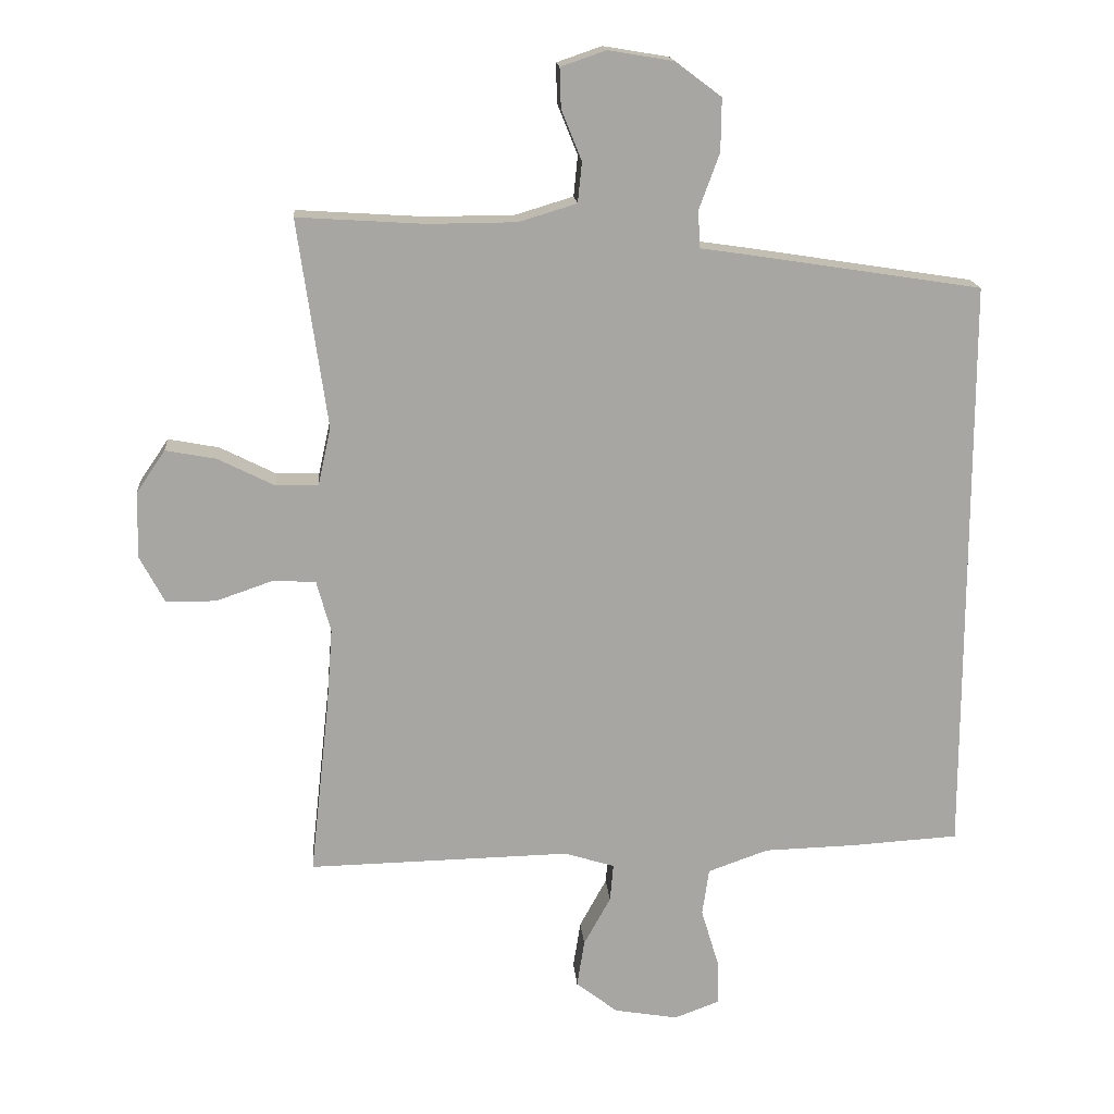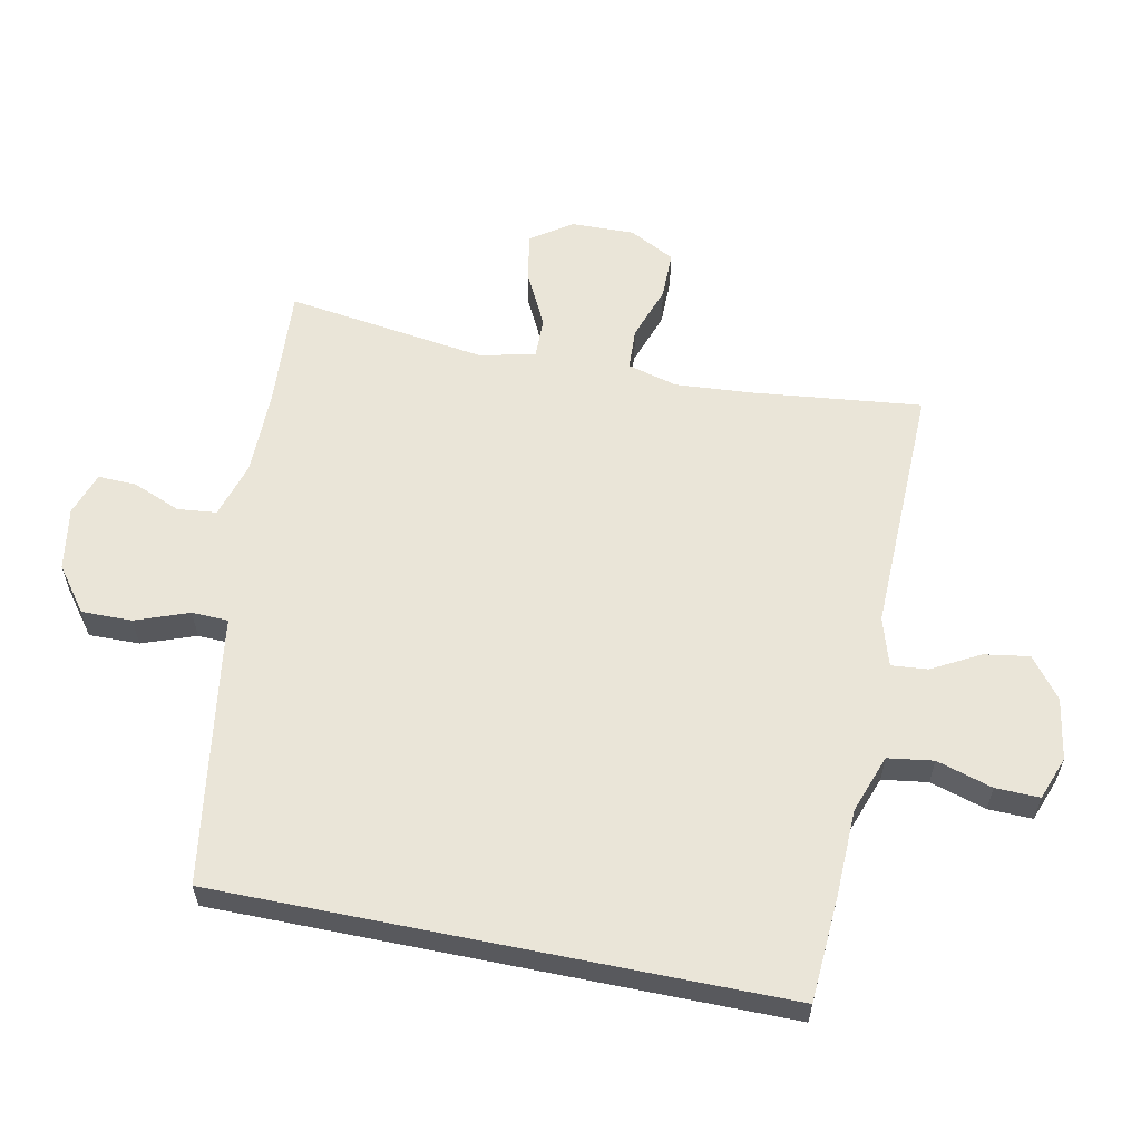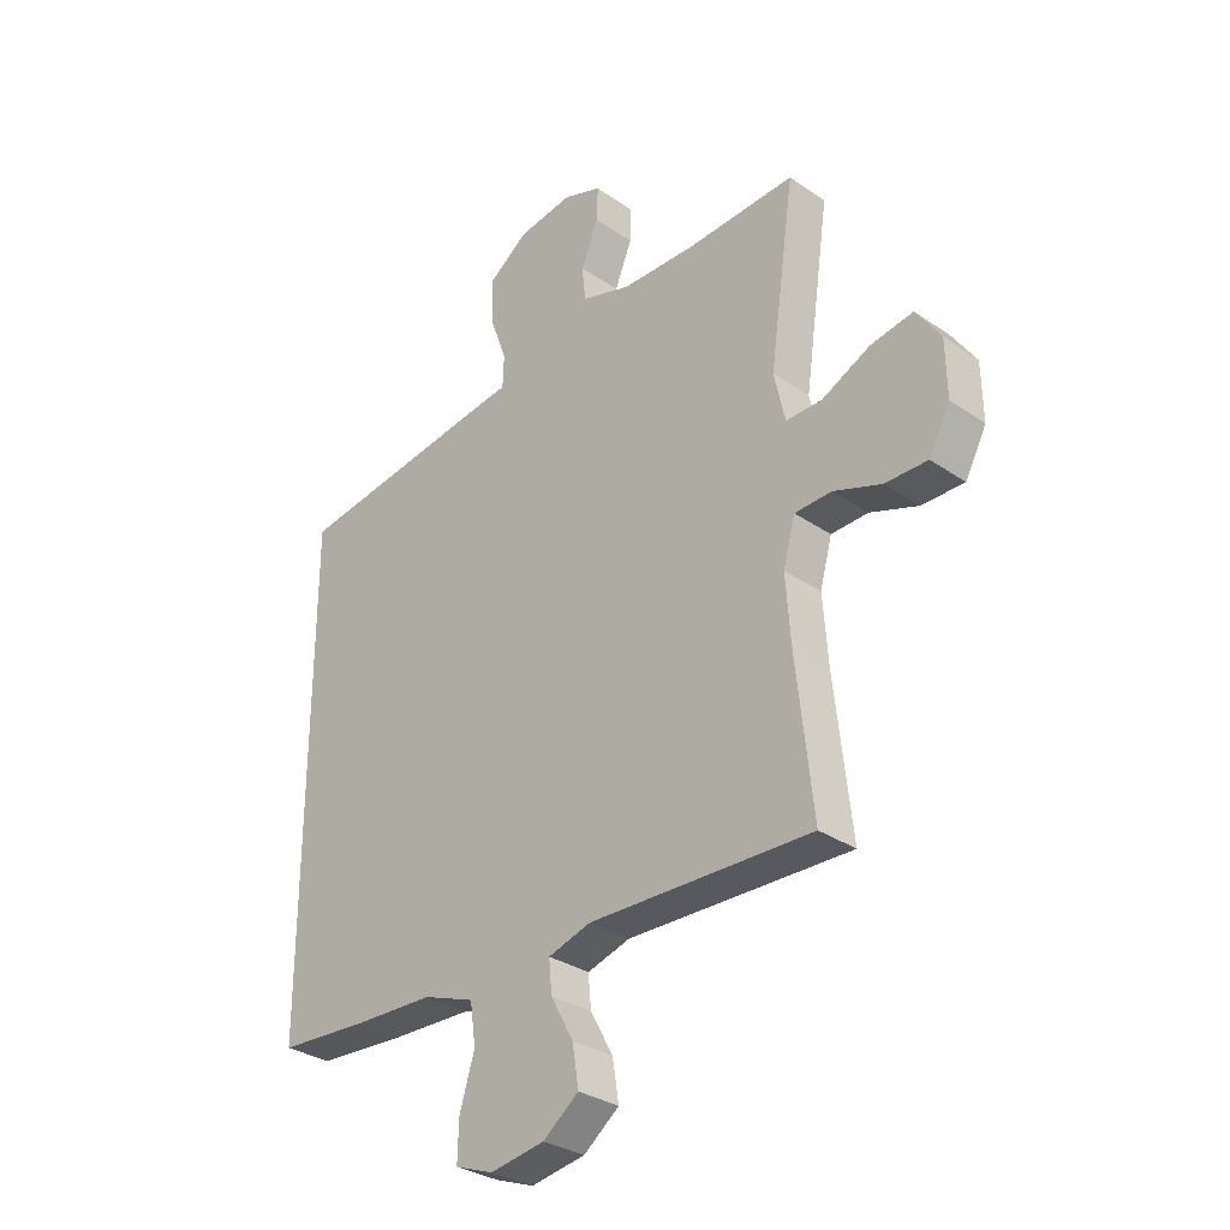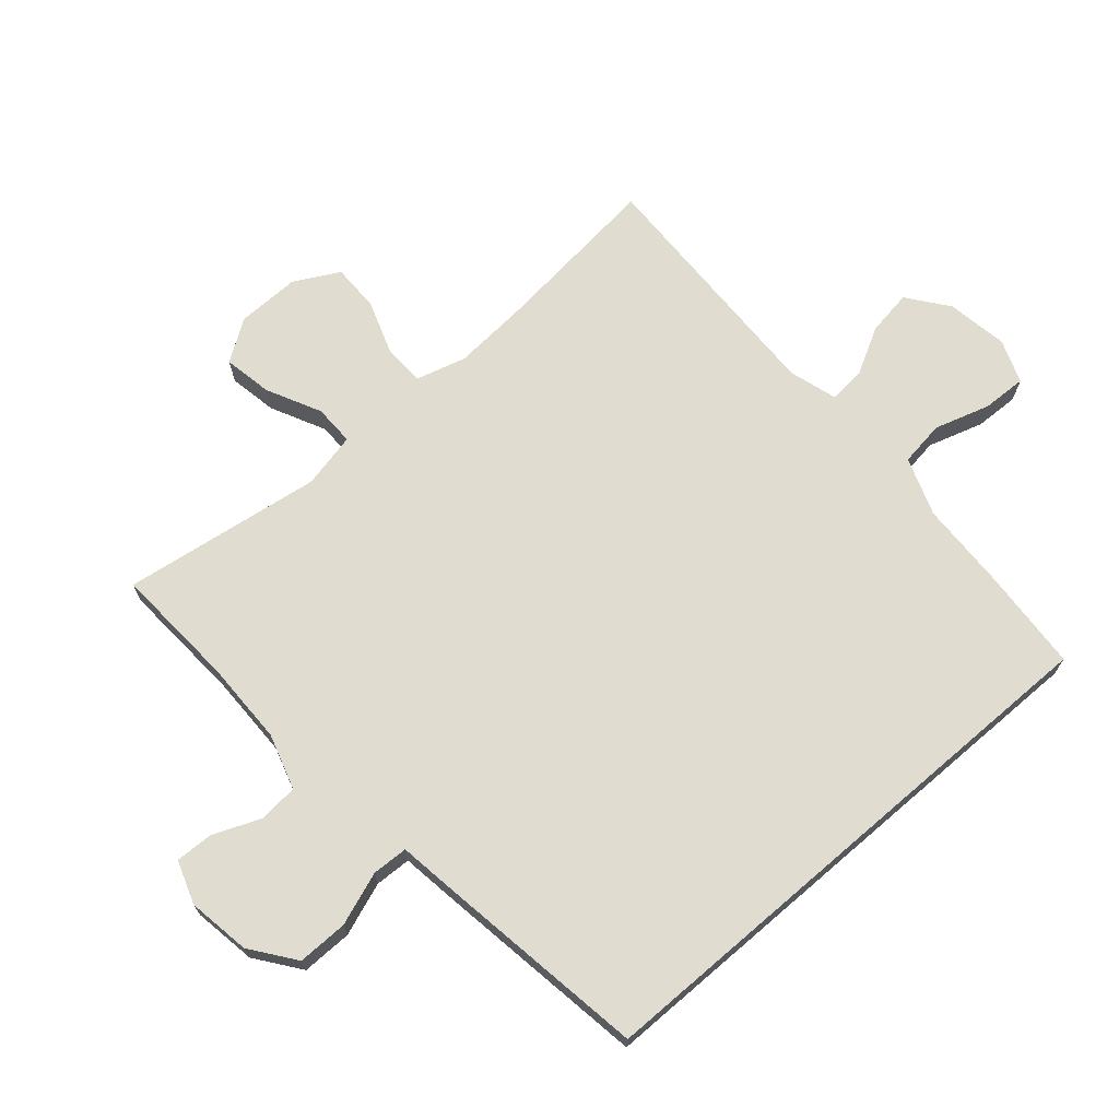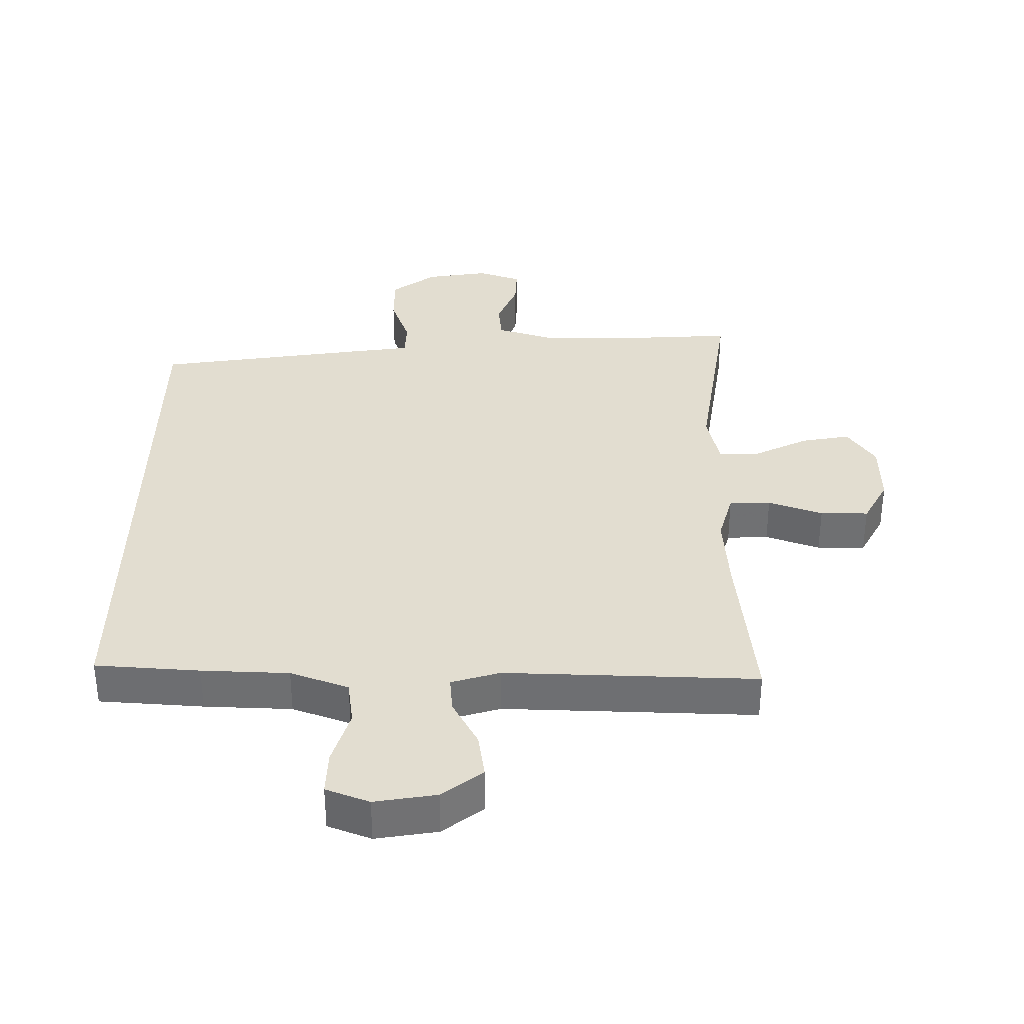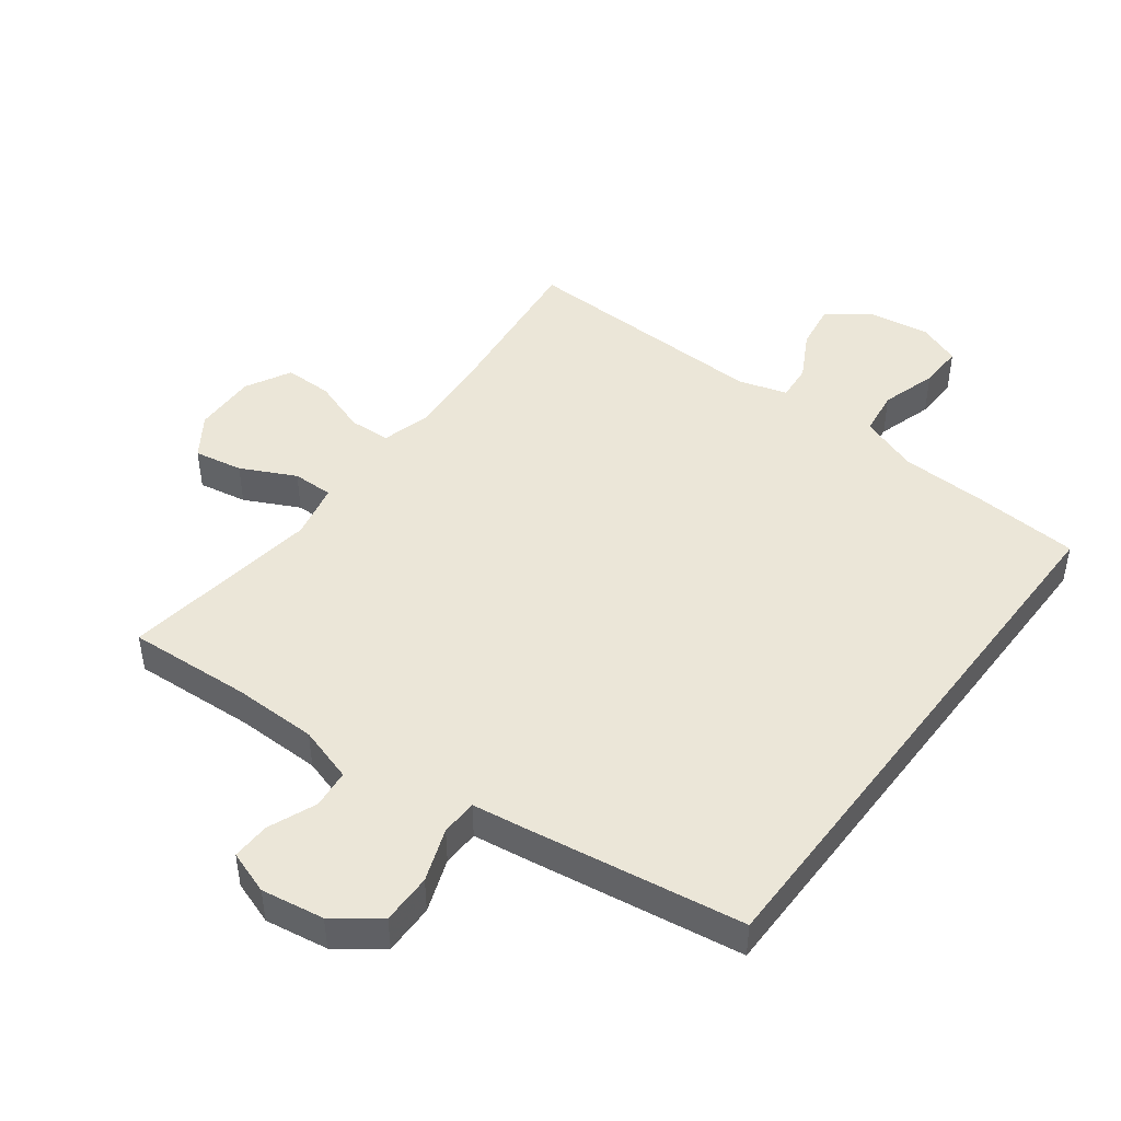
<metadata>
{"format":"obj","ext":"obj","renderer":"f3d","projection":"perspective","resolution":1024,"background":"white","views":[{"elev":16.3,"azim":-4.5,"up":"+Z"},{"elev":59.3,"azim":101.5,"up":"+Y"},{"elev":-31.2,"azim":-134.4,"up":"+Z"},{"elev":69.7,"azim":49.3,"up":"+Y"},{"elev":35.1,"azim":-179.2,"up":"+Y"},{"elev":46.4,"azim":37.1,"up":"+Y"}]}
</metadata>
<code>
v -0.5 0.07 0.5
v -0.31 0.07 0.488
v -0.18 0.07 0.489
v -0.094 0.07 0.515
v -0.088 0.07 0.575
v -0.118 0.07 0.649
v -0.12 0.07 0.708
v -0.053 0.07 0.731
v 0.044 0.07 0.715
v 0.112 0.07 0.664
v 0.111 0.07 0.586
v 0.081 0.07 0.504
v 0.083 0.07 0.448
v 0.159 0.07 0.437
v 0.5 0.07 0.384
v 0.5 0.07 -0.482
v 0.339 0.07 -0.492
v 0.204 0.07 -0.496
v 0.114 0.07 -0.528
v 0.104 0.07 -0.598
v 0.13 0.07 -0.684
v 0.132 0.07 -0.752
v 0.065 0.07 -0.777
v -0.03 0.07 -0.761
v -0.092 0.07 -0.713
v -0.081 0.07 -0.643
v -0.041 0.07 -0.57
v -0.036 0.07 -0.514
v -0.111 0.07 -0.491
v -0.5 0.07 -0.5
v -0.471 0.07 -0.24
v -0.462 0.07 -0.12
v -0.483 0.07 -0.043
v -0.547 0.07 -0.04
v -0.631 0.07 -0.069
v -0.705 0.07 -0.069
v -0.742 0.07 0.001
v -0.74 0.07 0.099
v -0.697 0.07 0.162
v -0.622 0.07 0.148
v -0.538 0.07 0.106
v -0.475 0.07 0.105
v -0.456 0.07 0.191
v -0.5 0 0.5
v -0.31 0 0.488
v -0.18 0 0.489
v -0.094 0 0.515
v -0.088 0 0.575
v -0.118 0 0.649
v -0.12 0 0.708
v -0.053 0 0.731
v 0.044 0 0.715
v 0.112 0 0.664
v 0.111 0 0.586
v 0.081 0 0.504
v 0.083 0 0.448
v 0.159 0 0.437
v 0.5 0 0.384
v 0.5 0 -0.482
v 0.339 0 -0.492
v 0.204 0 -0.496
v 0.114 0 -0.528
v 0.104 0 -0.598
v 0.13 0 -0.684
v 0.132 0 -0.752
v 0.065 0 -0.777
v -0.03 0 -0.761
v -0.092 0 -0.713
v -0.081 0 -0.643
v -0.041 0 -0.57
v -0.036 0 -0.514
v -0.111 0 -0.491
v -0.5 0 -0.5
v -0.471 0 -0.24
v -0.462 0 -0.12
v -0.483 0 -0.043
v -0.547 0 -0.04
v -0.631 0 -0.069
v -0.705 0 -0.069
v -0.742 0 0.001
v -0.74 0 0.099
v -0.697 0 0.162
v -0.622 0 0.148
v -0.538 0 0.106
v -0.475 0 0.105
v -0.456 0 0.191
f 39 40 41
f 38 39 41
f 37 38 41
f 36 37 41
f 35 36 41
f 34 35 41
f 33 34 41 42
f 32 33 42 43
f 29 30 31
f 28 29 31 32
f 25 26 27
f 24 25 27
f 23 24 27
f 22 23 27
f 21 22 27
f 20 21 27
f 19 20 27 28
f 28 32 43
f 19 28 43
f 18 19 43
f 43 1 2
f 18 43 2
f 17 18 2
f 16 17 2
f 15 16 2
f 14 15 2
f 13 14 2
f 10 11 12
f 9 10 12
f 8 9 12
f 7 8 12
f 6 7 12
f 5 6 12
f 13 2 3
f 13 3 4
f 4 5 12 13
f 84 83 82
f 84 82 81
f 84 81 80
f 84 80 79
f 84 79 78
f 84 78 77
f 85 84 77 76
f 86 85 76 75
f 74 73 72
f 75 74 72 71
f 70 69 68
f 70 68 67
f 70 67 66
f 70 66 65
f 70 65 64
f 70 64 63
f 71 70 63 62
f 86 75 71
f 86 71 62
f 86 62 61
f 45 44 86
f 45 86 61
f 45 61 60
f 45 60 59
f 45 59 58
f 45 58 57
f 45 57 56
f 55 54 53
f 55 53 52
f 55 52 51
f 55 51 50
f 55 50 49
f 55 49 48
f 46 45 56
f 47 46 56
f 56 55 48 47
f 1 44 45 2
f 2 45 46 3
f 3 46 47 4
f 4 47 48 5
f 5 48 49 6
f 6 49 50 7
f 7 50 51 8
f 8 51 52 9
f 9 52 53 10
f 10 53 54 11
f 11 54 55 12
f 12 55 56 13
f 13 56 57 14
f 14 57 58 15
f 15 58 59 16
f 16 59 60 17
f 17 60 61 18
f 18 61 62 19
f 19 62 63 20
f 20 63 64 21
f 21 64 65 22
f 22 65 66 23
f 23 66 67 24
f 24 67 68 25
f 25 68 69 26
f 26 69 70 27
f 27 70 71 28
f 28 71 72 29
f 29 72 73 30
f 30 73 74 31
f 31 74 75 32
f 32 75 76 33
f 33 76 77 34
f 34 77 78 35
f 35 78 79 36
f 36 79 80 37
f 37 80 81 38
f 38 81 82 39
f 39 82 83 40
f 40 83 84 41
f 41 84 85 42
f 42 85 86 43
f 43 86 44 1

</code>
